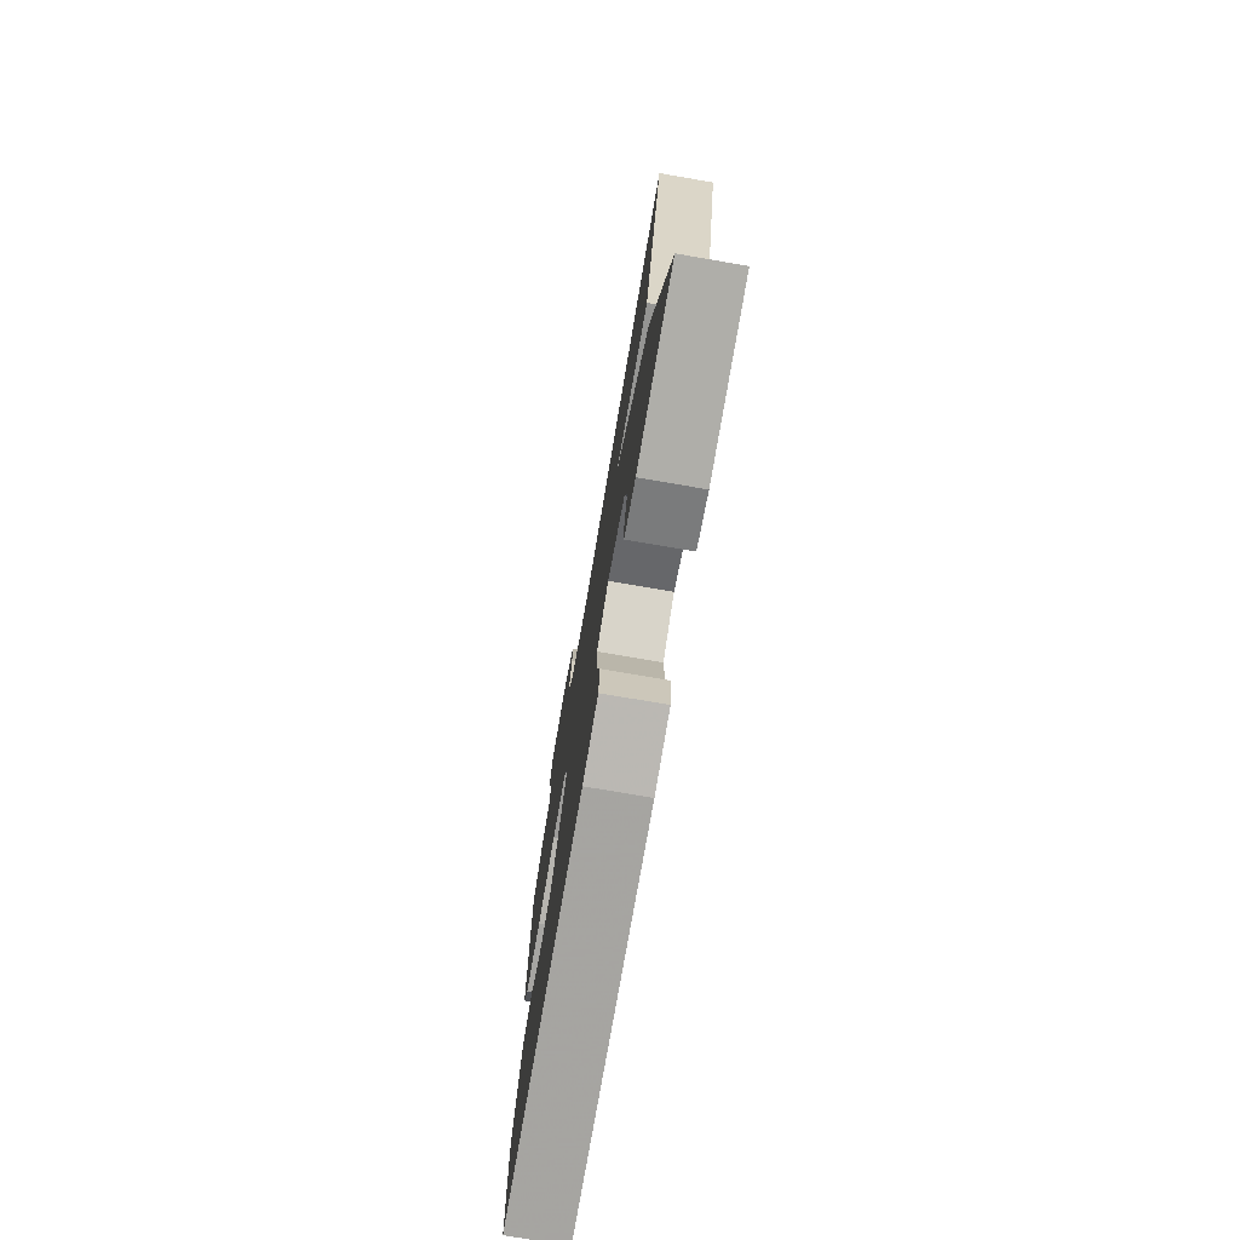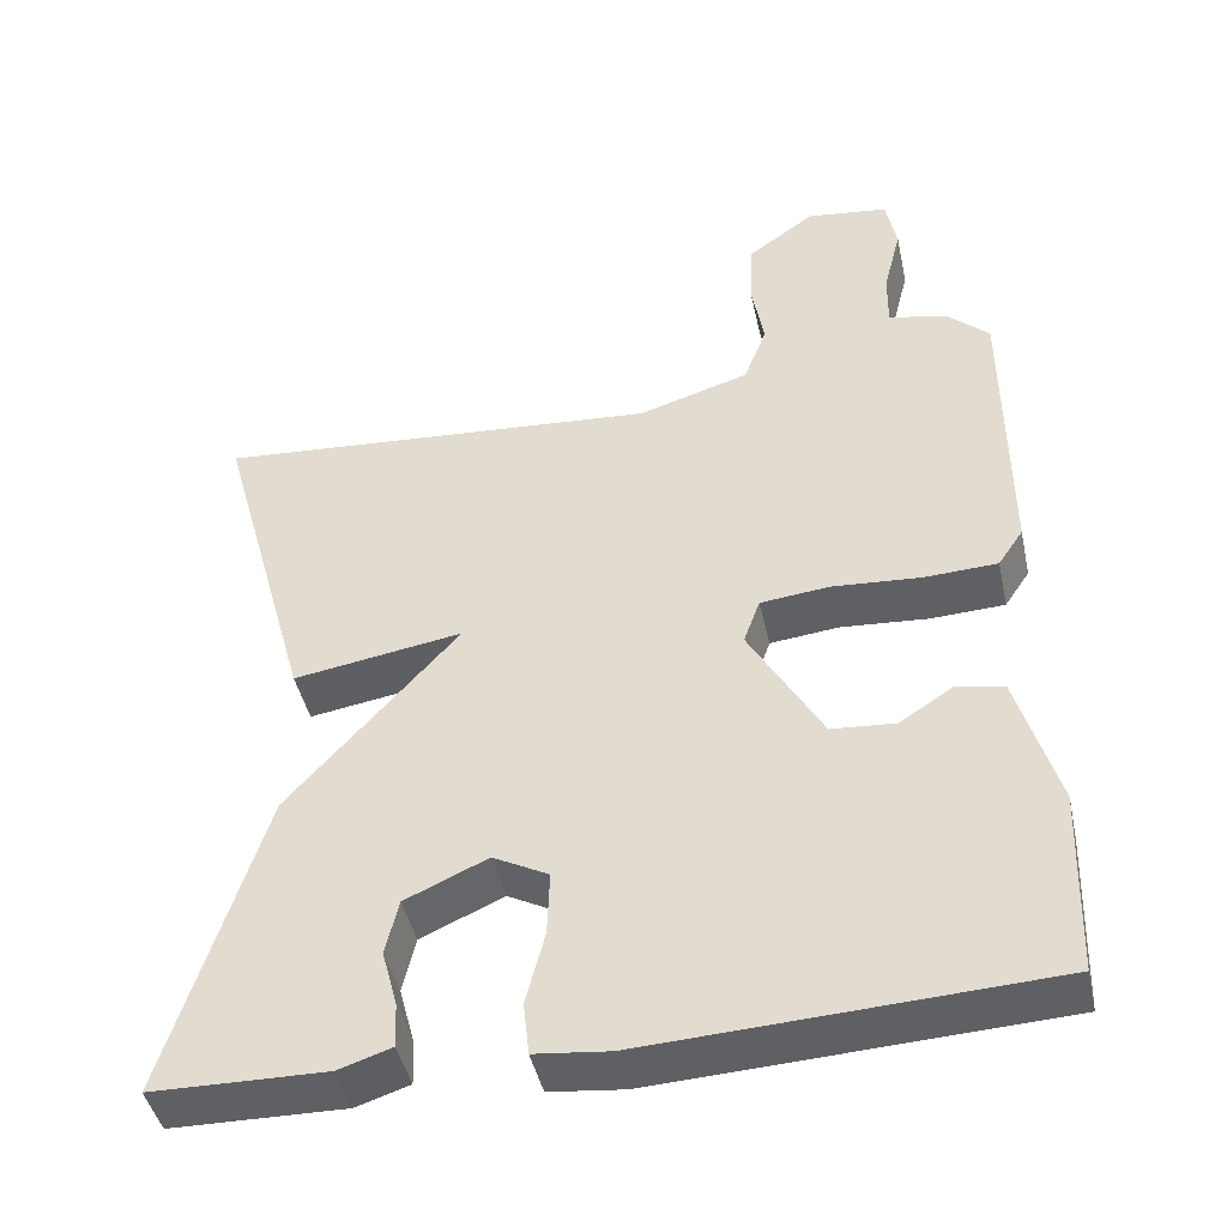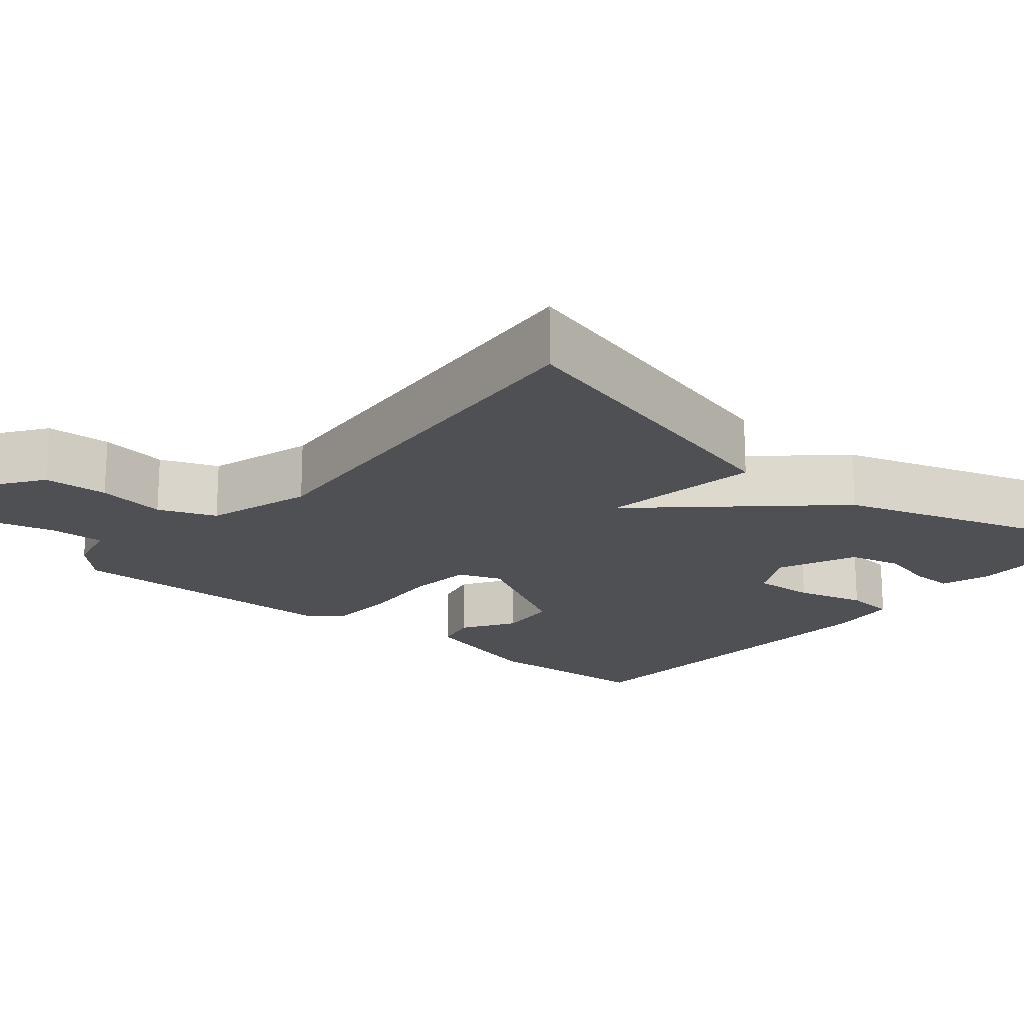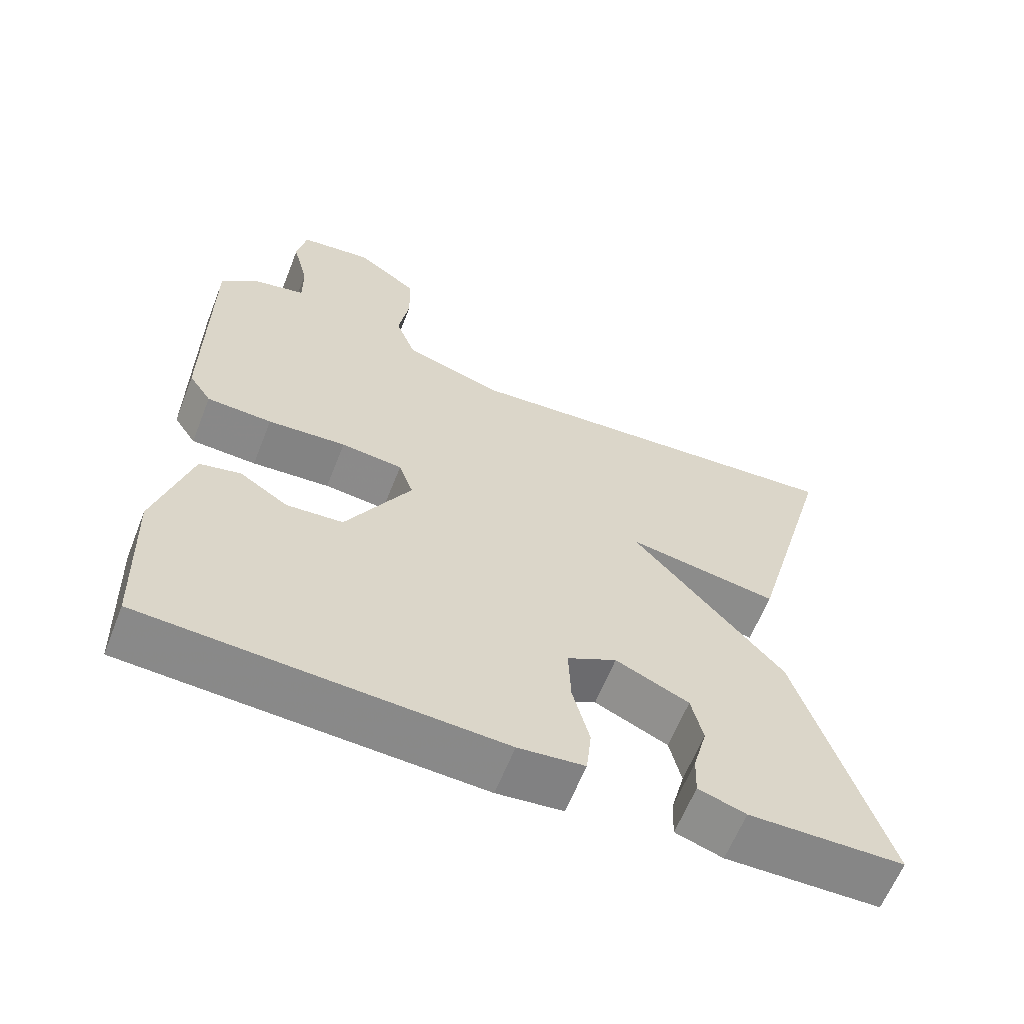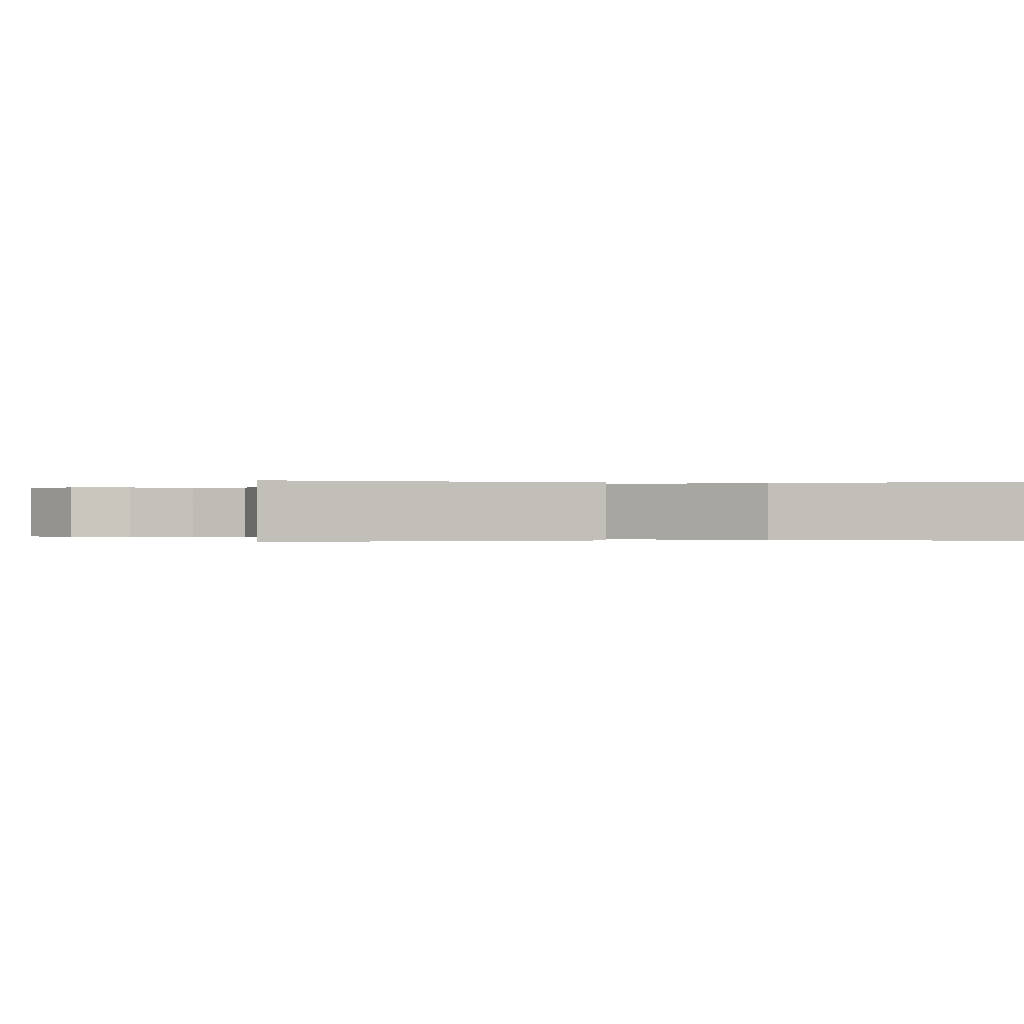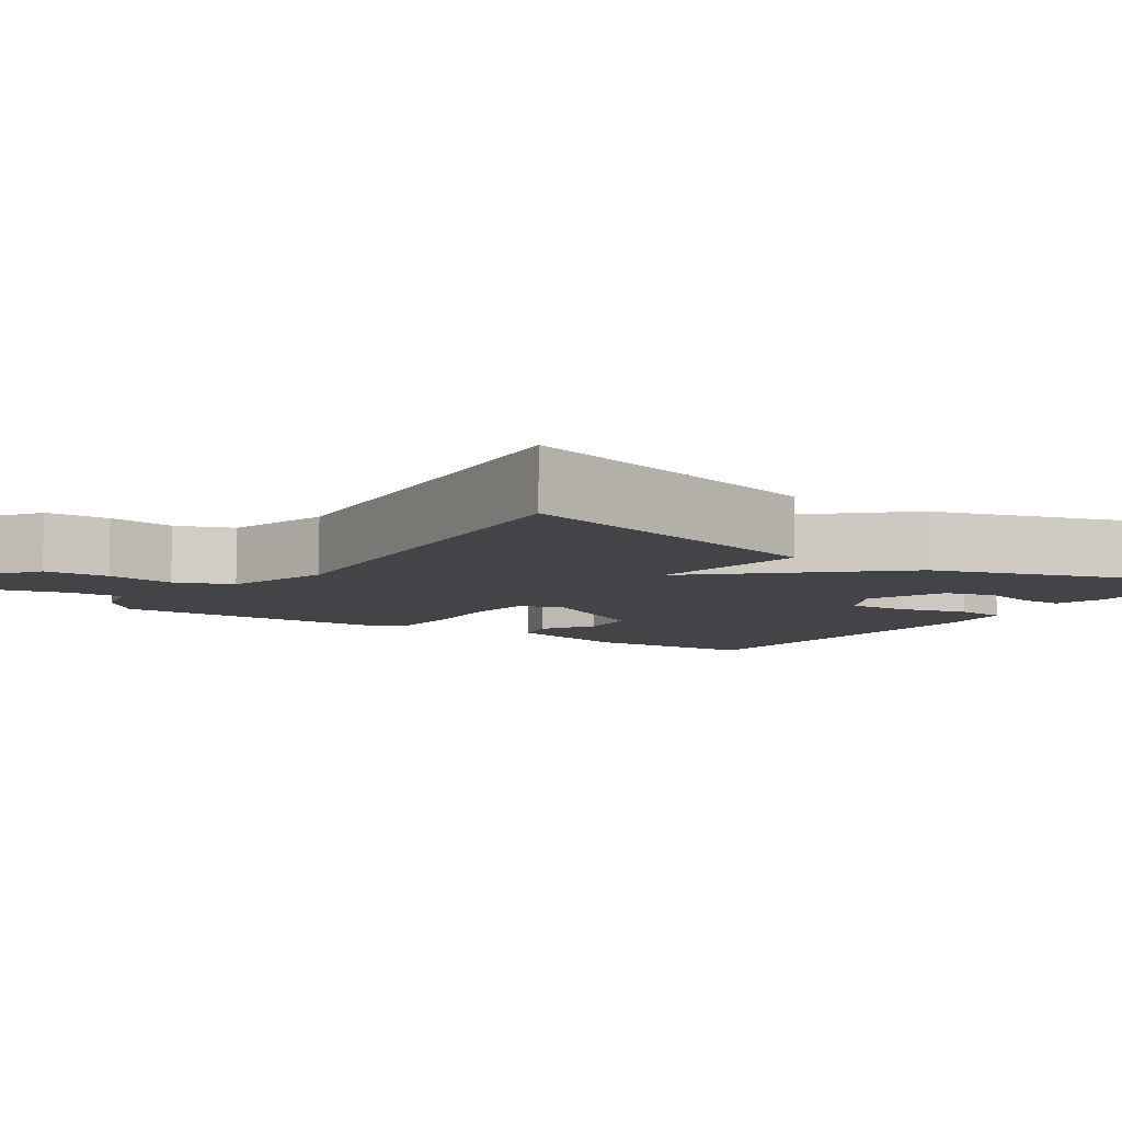
<metadata>
{"format":"obj","ext":"obj","renderer":"f3d","projection":"perspective","resolution":1024,"background":"white","views":[{"elev":-76.4,"azim":80.3,"up":"+Z"},{"elev":-44.5,"azim":-167.7,"up":"+Z"},{"elev":-18.7,"azim":50.6,"up":"+Y"},{"elev":-62.3,"azim":-21.5,"up":"+Z"},{"elev":-0.1,"azim":82.4,"up":"+Y"},{"elev":-7.7,"azim":56.6,"up":"+Y"}]}
</metadata>
<code>
v -0.5 0.07 0.5
v -0.449 0.07 0.548
v -0.376 0.07 0.565
v -0.377 0.07 0.635
v -0.399 0.07 0.723
v -0.386 0.07 0.792
v -0.285 0.07 0.805
v -0.201 0.07 0.744
v -0.198 0.07 0.661
v -0.213 0.07 0.573
v -0.185 0.07 0.499
v -0.049 0.07 0.457
v 0.5 0.07 0.5
v 0.383 0.07 0.078
v 0.175 0.07 0.111
v 0.383 0.07 -0.122
v 0.5 0.07 -0.5
v 0.288 0.07 -0.504
v 0.223 0.07 -0.483
v 0.225 0.07 -0.428
v 0.244 0.07 -0.357
v 0.228 0.07 -0.289
v 0.127 0.07 -0.244
v 0.059 0.07 -0.28
v 0.062 0.07 -0.36
v 0.085 0.07 -0.449
v 0.078 0.07 -0.514
v -0.013 0.07 -0.524
v -0.5 0.07 -0.5
v -0.508 0.07 -0.272
v -0.459 0.07 -0.103
v -0.402 0.07 -0.09
v -0.335 0.07 -0.133
v -0.257 0.07 -0.127
v -0.167 0.07 0.03
v -0.187 0.07 0.086
v -0.272 0.07 0.095
v -0.38 0.07 0.087
v -0.47 0.07 0.091
v -0.501 0.07 0.137
v -0.5 0 0.5
v -0.449 0 0.548
v -0.376 0 0.565
v -0.377 0 0.635
v -0.399 0 0.723
v -0.386 0 0.792
v -0.285 0 0.805
v -0.201 0 0.744
v -0.198 0 0.661
v -0.213 0 0.573
v -0.185 0 0.499
v -0.049 0 0.457
v 0.5 0 0.5
v 0.383 0 0.078
v 0.175 0 0.111
v 0.383 0 -0.122
v 0.5 0 -0.5
v 0.288 0 -0.504
v 0.223 0 -0.483
v 0.225 0 -0.428
v 0.244 0 -0.357
v 0.228 0 -0.289
v 0.127 0 -0.244
v 0.059 0 -0.28
v 0.062 0 -0.36
v 0.085 0 -0.449
v 0.078 0 -0.514
v -0.013 0 -0.524
v -0.5 0 -0.5
v -0.508 0 -0.272
v -0.459 0 -0.103
v -0.402 0 -0.09
v -0.335 0 -0.133
v -0.257 0 -0.127
v -0.167 0 0.03
v -0.187 0 0.086
v -0.272 0 0.095
v -0.38 0 0.087
v -0.47 0 0.091
v -0.501 0 0.137
f 1 2 3
f 40 1 3
f 39 40 3
f 38 39 3
f 37 38 3
f 36 37 3 4
f 5 6 7
f 4 5 7
f 36 4 7
f 35 36 7
f 31 32 33
f 30 31 33
f 29 30 33
f 28 29 33
f 27 28 33
f 26 27 33
f 25 26 33 34
f 24 25 34 35
f 19 20 21
f 18 19 21
f 17 18 21
f 16 17 21
f 15 16 21 22
f 12 13 14 15
f 15 22 23
f 12 15 23
f 11 12 23
f 7 8 9 10
f 35 7 10
f 35 10 11
f 11 23 24 35
f 43 42 41
f 43 41 80
f 43 80 79
f 43 79 78
f 43 78 77
f 44 43 77 76
f 47 46 45
f 47 45 44
f 47 44 76
f 47 76 75
f 73 72 71
f 73 71 70
f 73 70 69
f 73 69 68
f 73 68 67
f 73 67 66
f 74 73 66 65
f 75 74 65 64
f 61 60 59
f 61 59 58
f 61 58 57
f 61 57 56
f 62 61 56 55
f 55 54 53 52
f 63 62 55
f 63 55 52
f 63 52 51
f 50 49 48 47
f 50 47 75
f 51 50 75
f 75 64 63 51
f 1 41 42 2
f 2 42 43 3
f 3 43 44 4
f 4 44 45 5
f 5 45 46 6
f 6 46 47 7
f 7 47 48 8
f 8 48 49 9
f 9 49 50 10
f 10 50 51 11
f 11 51 52 12
f 12 52 53 13
f 13 53 54 14
f 14 54 55 15
f 15 55 56 16
f 16 56 57 17
f 17 57 58 18
f 18 58 59 19
f 19 59 60 20
f 20 60 61 21
f 21 61 62 22
f 22 62 63 23
f 23 63 64 24
f 24 64 65 25
f 25 65 66 26
f 26 66 67 27
f 27 67 68 28
f 28 68 69 29
f 29 69 70 30
f 30 70 71 31
f 31 71 72 32
f 32 72 73 33
f 33 73 74 34
f 34 74 75 35
f 35 75 76 36
f 36 76 77 37
f 37 77 78 38
f 38 78 79 39
f 39 79 80 40
f 40 80 41 1

</code>
